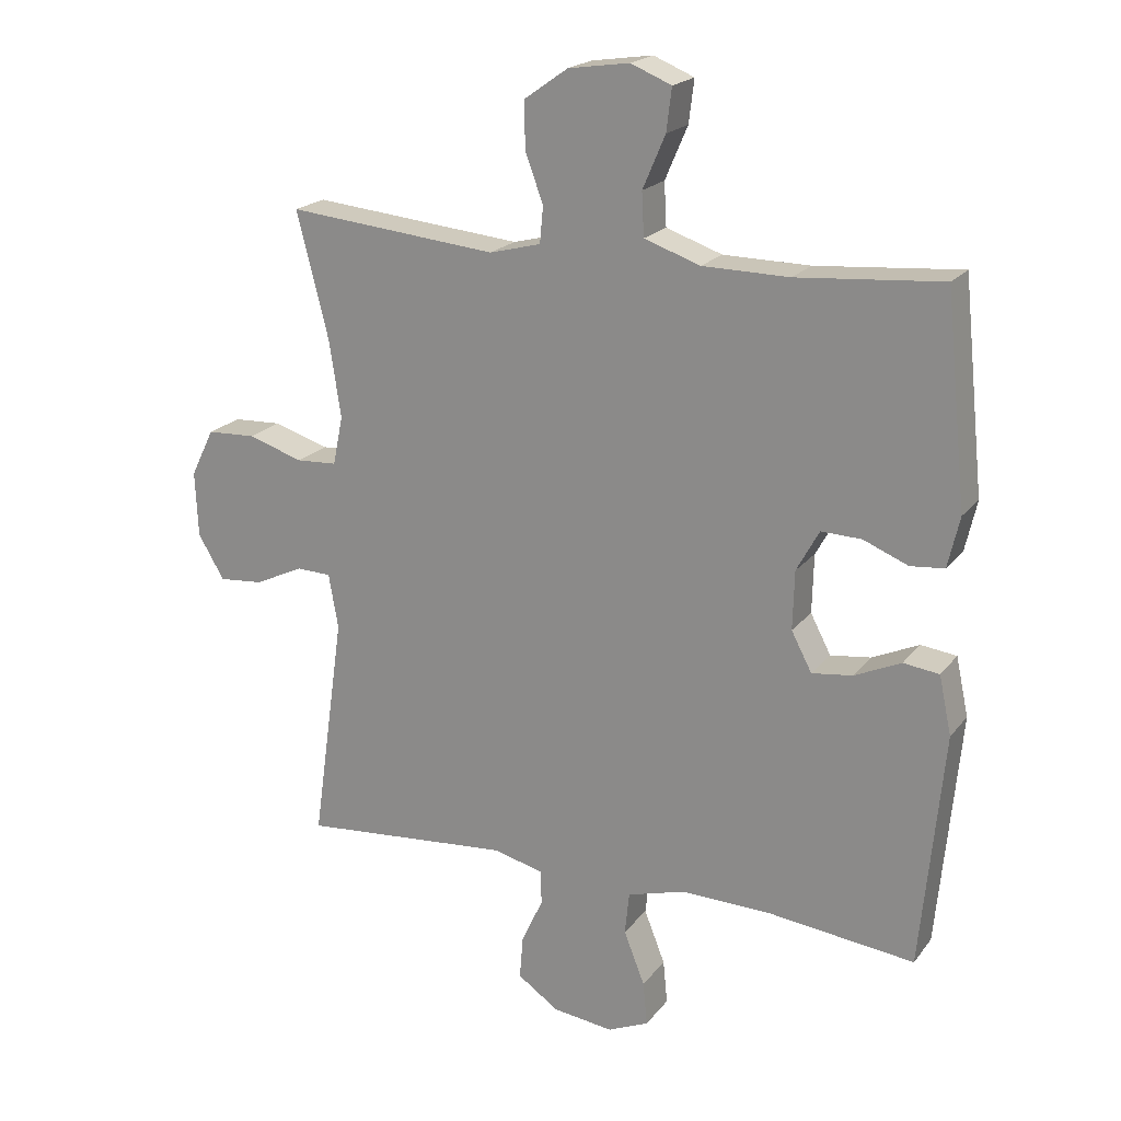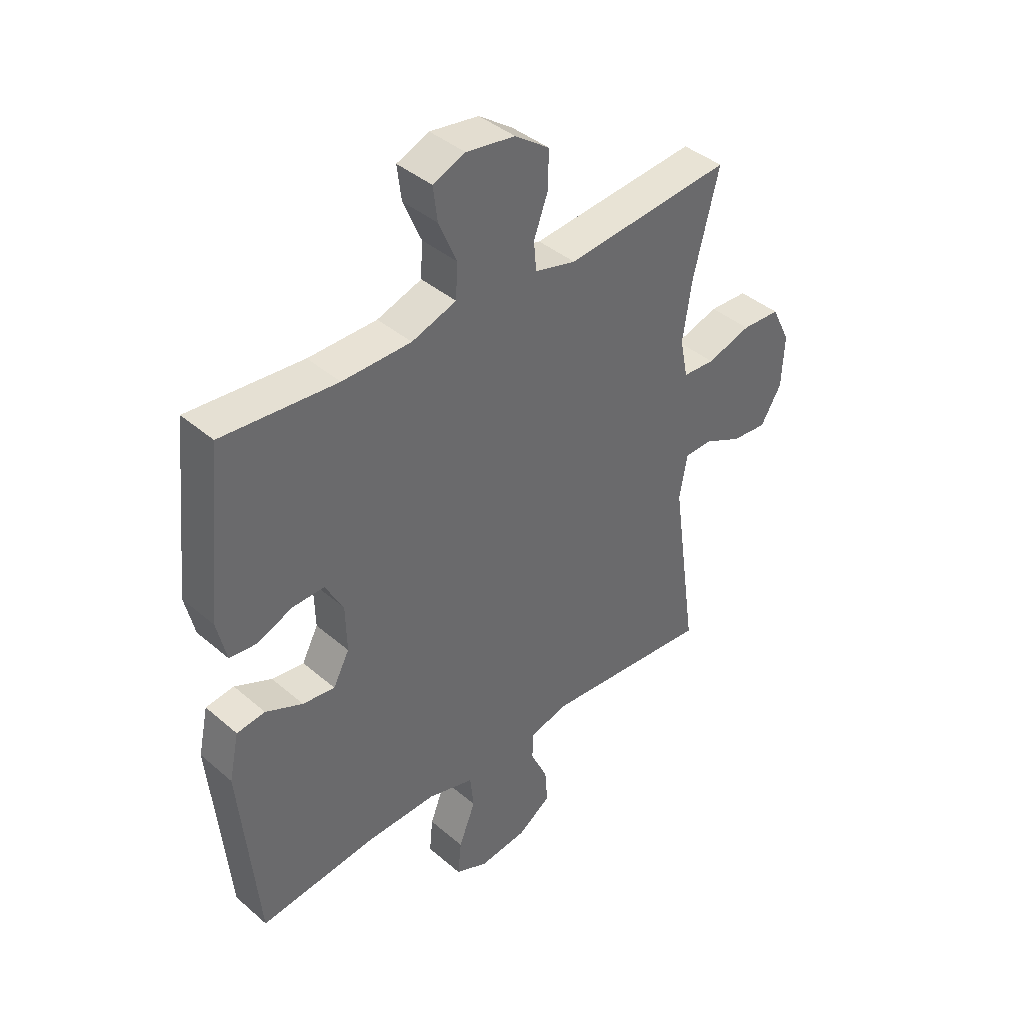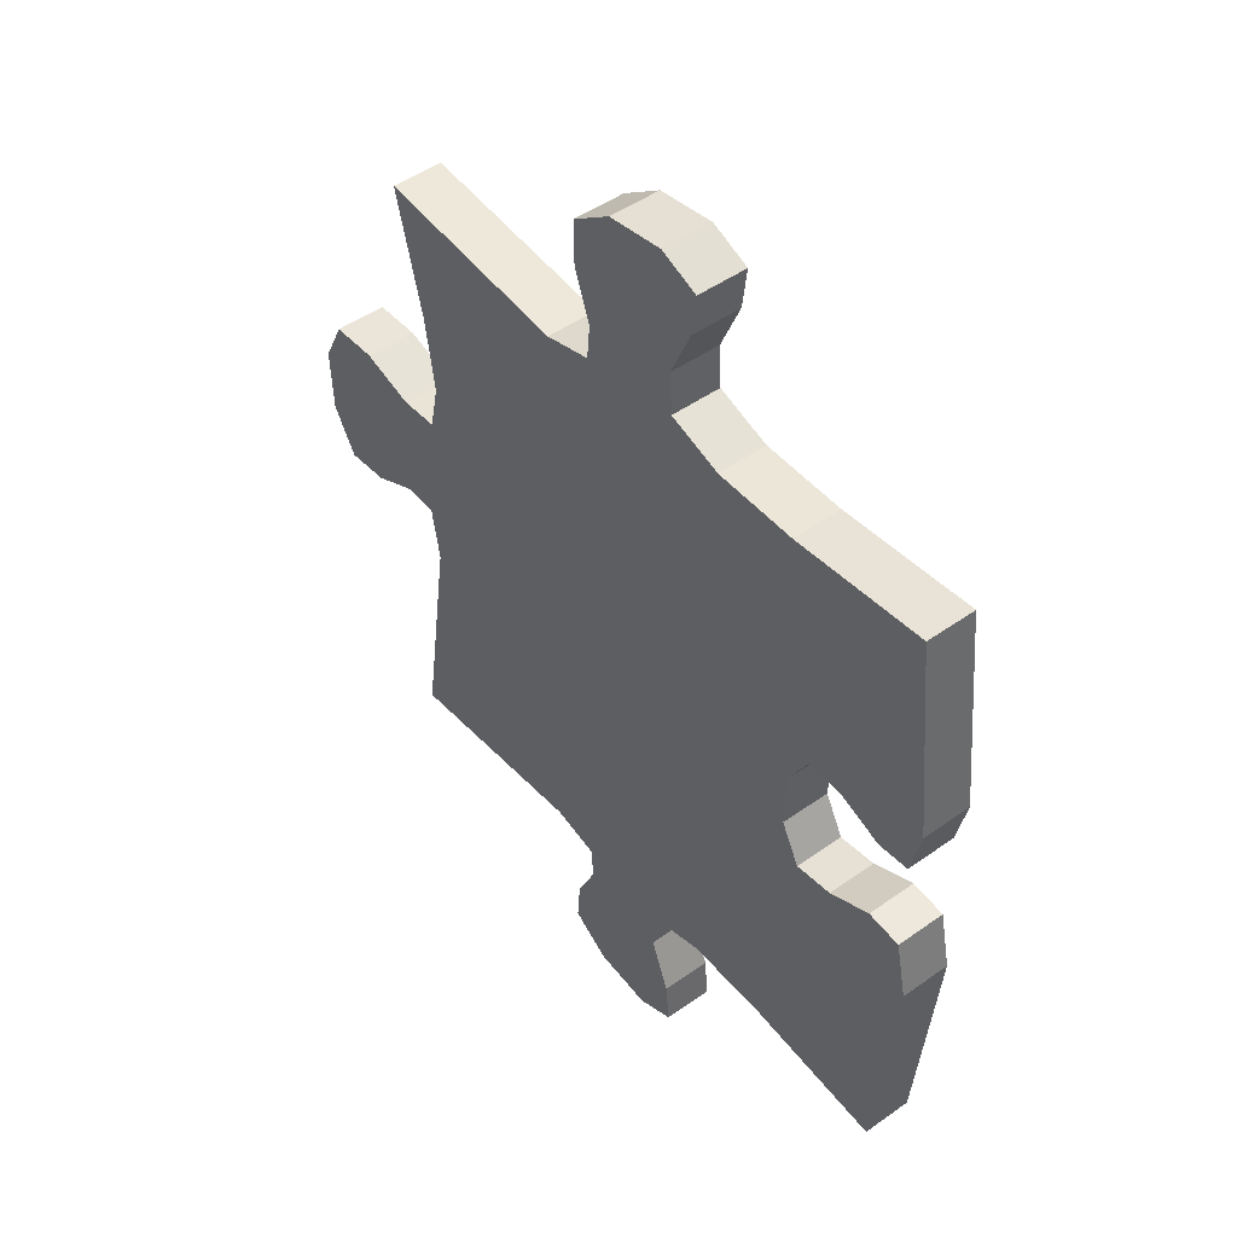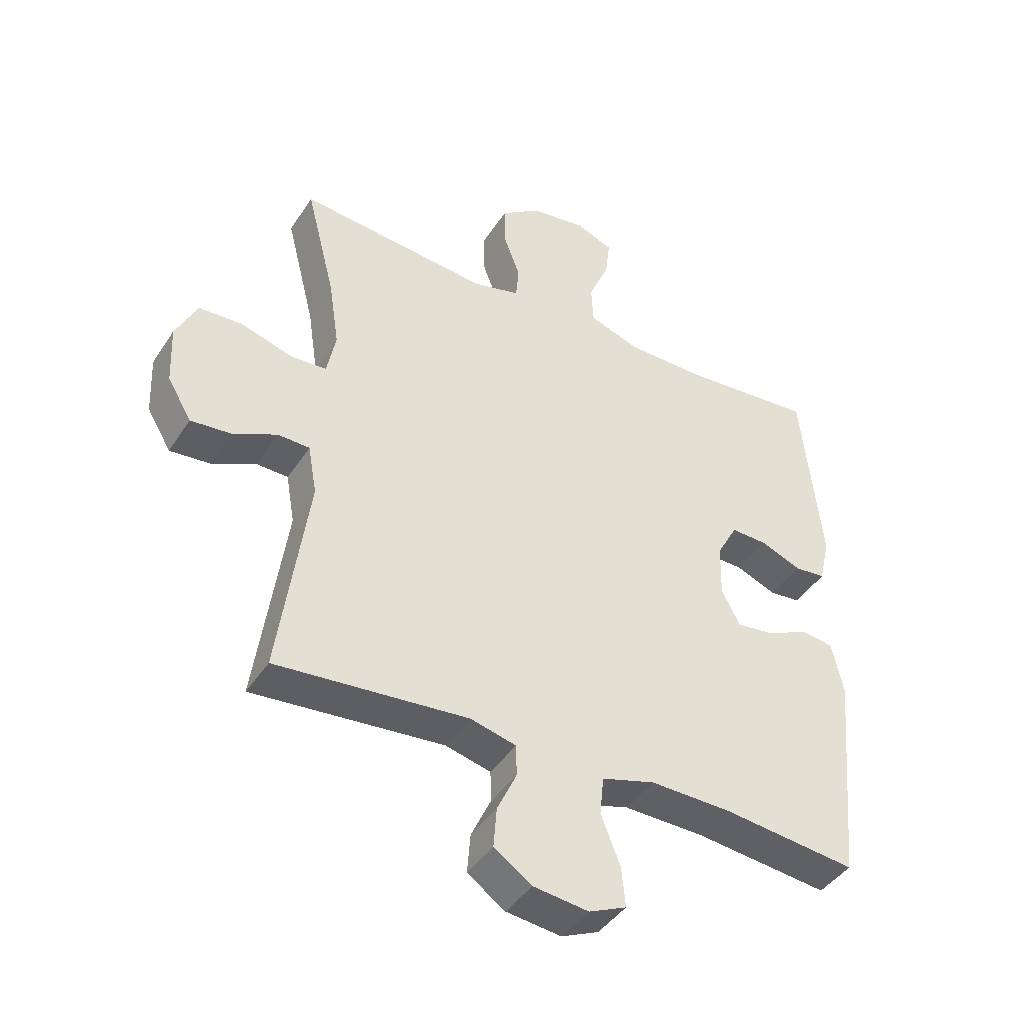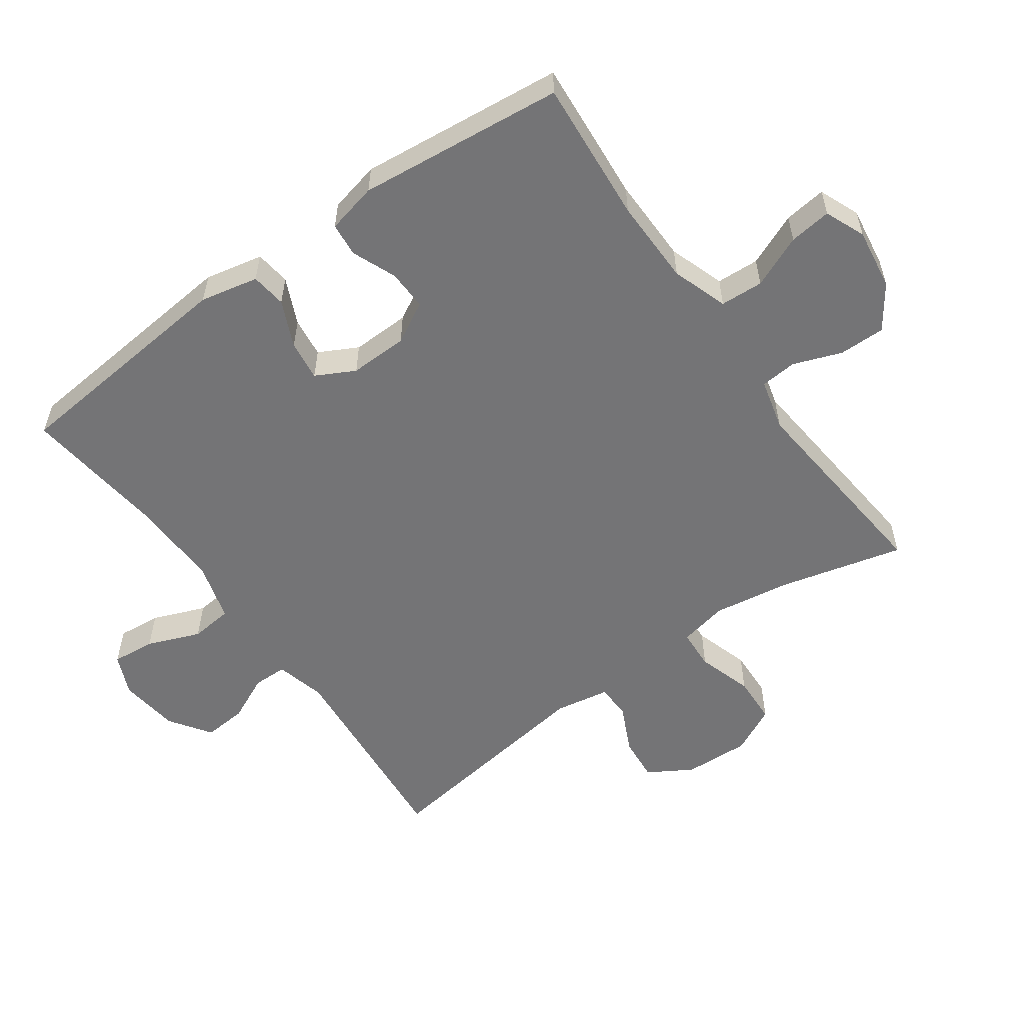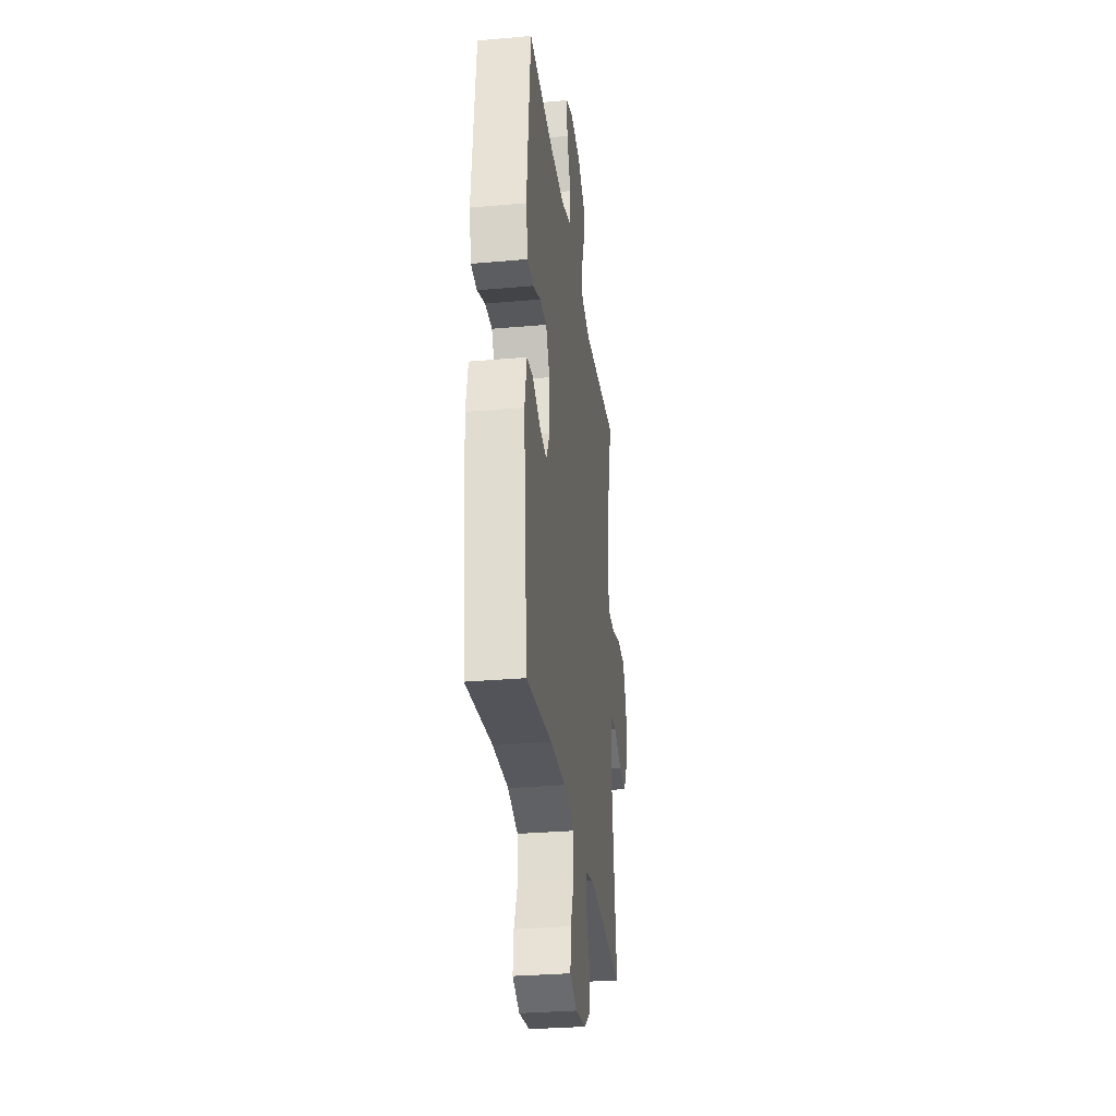
<metadata>
{"format":"obj","ext":"obj","renderer":"f3d","projection":"perspective","resolution":1024,"background":"white","views":[{"elev":20.0,"azim":-153.5,"up":"+Z"},{"elev":40.4,"azim":-43.6,"up":"+Z"},{"elev":47.8,"azim":-128.6,"up":"+Z"},{"elev":-42.5,"azim":149.6,"up":"+Z"},{"elev":-56.3,"azim":-54.5,"up":"+Y"},{"elev":-30.3,"azim":-82.7,"up":"+Z"}]}
</metadata>
<code>
o path5266
v -0.5542 0.0375 0.1802
v -0.5362 0.0375 0.1022
v -0.4844 0.0375 0.09742
v -0.4157 0.0375 0.1253
v -0.3541 0.0375 0.1273
v -0.3194 0.0375 0.0641
v -0.317 0.0375 -0.02607
v -0.3483 0.0375 -0.08584
v -0.4104 0.0375 -0.07793
v -0.4819 0.0375 -0.04568
v -0.5366 0.0375 -0.0526
v -0.5557 0.0375 -0.1422
v -0.5213 0.0375 -0.5036
v -0.2948 0.0375 -0.4774
v -0.1589 0.0375 -0.4741
v -0.06933 0.0375 -0.4998
v -0.06264 0.0375 -0.5649
v -0.09473 0.0375 -0.6465
v -0.1013 0.0375 -0.7135
v -0.03859 0.0375 -0.741
v 0.05435 0.0375 -0.7295
v 0.1179 0.0375 -0.6857
v 0.1126 0.0375 -0.619
v 0.0797 0.0375 -0.5484
v 0.08055 0.0375 -0.4956
v 0.1577 0.0375 -0.476
v 0.4806 0.0375 -0.5036
v 0.4312 0.0375 -0.1534
v 0.446 0.0375 -0.06927
v 0.4996 0.0375 -0.06752
v 0.5736 0.0375 -0.1026
v 0.6419 0.0375 -0.1086
v 0.6824 0.0375 -0.04088
v 0.6868 0.0375 0.06014
v 0.651 0.0375 0.1329
v 0.5767 0.0375 0.1361
v 0.4916 0.0375 0.1094
v 0.4293 0.0375 0.1128
v 0.4141 0.0375 0.188
v 0.4316 0.0375 0.304
v 0.4806 0.0375 0.4981
v 0.1583 0.0375 0.4666
v 0.07921 0.0375 0.4867
v 0.07417 0.0375 0.5425
v 0.1018 0.0375 0.6174
v 0.1024 0.0375 0.6884
v 0.03596 0.0375 0.7353
v -0.05804 0.0375 0.749
v -0.1203 0.0375 0.7233
v -0.1121 0.0375 0.6581
v -0.07749 0.0375 0.5774
v -0.08097 0.0375 0.5112
v -0.167 0.0375 0.4818
v -0.2995 0.0375 0.48
v -0.5213 0.0375 0.4981
v -0.5542 -0.0375 0.1802
v -0.5362 -0.0375 0.1022
v -0.4844 -0.0375 0.09742
v -0.4157 -0.0375 0.1253
v -0.3541 -0.0375 0.1273
v -0.3194 -0.0375 0.0641
v -0.317 -0.0375 -0.02607
v -0.3483 -0.0375 -0.08584
v -0.4104 -0.0375 -0.07793
v -0.4819 -0.0375 -0.04568
v -0.5366 -0.0375 -0.0526
v -0.5557 -0.0375 -0.1422
v -0.5213 -0.0375 -0.5036
v -0.2948 -0.0375 -0.4774
v -0.1589 -0.0375 -0.4741
v -0.06933 -0.0375 -0.4998
v -0.06264 -0.0375 -0.5649
v -0.09473 -0.0375 -0.6465
v -0.1013 -0.0375 -0.7135
v -0.03859 -0.0375 -0.741
v 0.05435 -0.0375 -0.7295
v 0.1179 -0.0375 -0.6857
v 0.1126 -0.0375 -0.619
v 0.0797 -0.0375 -0.5484
v 0.08055 -0.0375 -0.4956
v 0.1577 -0.0375 -0.476
v 0.4806 -0.0375 -0.5036
v 0.4312 -0.0375 -0.1534
v 0.446 -0.0375 -0.06927
v 0.4996 -0.0375 -0.06752
v 0.5736 -0.0375 -0.1026
v 0.6419 -0.0375 -0.1086
v 0.6824 -0.0375 -0.04088
v 0.6868 -0.0375 0.06014
v 0.651 -0.0375 0.1329
v 0.5767 -0.0375 0.1361
v 0.4916 -0.0375 0.1094
v 0.4293 -0.0375 0.1128
v 0.4141 -0.0375 0.188
v 0.4316 -0.0375 0.304
v 0.4806 -0.0375 0.4981
v 0.1583 -0.0375 0.4666
v 0.07921 -0.0375 0.4867
v 0.07417 -0.0375 0.5425
v 0.1018 -0.0375 0.6174
v 0.1024 -0.0375 0.6884
v 0.03596 -0.0375 0.7353
v -0.05804 -0.0375 0.749
v -0.1203 -0.0375 0.7233
v -0.1121 -0.0375 0.6581
v -0.07749 -0.0375 0.5774
v -0.08097 -0.0375 0.5112
v -0.167 -0.0375 0.4818
v -0.2995 -0.0375 0.48
v -0.5213 -0.0375 0.4981
v 0.03596 0.0375 0.7353
v -0.05804 0.0375 0.749
v -0.1203 0.0375 0.7233
v -0.1203 0.0375 0.7233
v 0.1024 0.0375 0.6884
v -0.1121 0.0375 0.6581
v 0.1018 0.0375 0.6174
v -0.07749 0.0375 0.5774
v 0.07417 0.0375 0.5425
v -0.08097 0.0375 0.5112
v -0.08097 0.0375 0.5112
v 0.07921 0.0375 0.4867
v 0.07921 0.0375 0.4867
v -0.167 0.0375 0.4818
v -0.2995 0.0375 0.48
v -0.5213 0.0375 0.4981
v -0.5213 0.0375 0.4981
v 0.1583 0.0375 0.4666
v 0.4806 0.0375 0.4981
v 0.4806 0.0375 0.4981
v 0.4316 0.0375 0.304
v 0.4141 0.0375 0.188
v -0.5542 0.0375 0.1802
v 0.4293 0.0375 0.1128
v 0.4293 0.0375 0.1128
v -0.4157 0.0375 0.1253
v -0.3541 0.0375 0.1273
v -0.3541 0.0375 0.1273
v -0.5362 0.0375 0.1022
v -0.5362 0.0375 0.1022
v 0.651 0.0375 0.1329
v 0.651 0.0375 0.1329
v 0.5767 0.0375 0.1361
v 0.4916 0.0375 0.1094
v 0.6868 0.0375 0.06014
v -0.3194 0.0375 0.0641
v -0.4844 0.0375 0.09742
v -0.317 0.0375 -0.02607
v 0.6824 0.0375 -0.04088
v -0.3483 0.0375 -0.08584
v -0.3483 0.0375 -0.08584
v 0.6419 0.0375 -0.1086
v 0.6419 0.0375 -0.1086
v -0.4104 0.0375 -0.07793
v -0.4819 0.0375 -0.04568
v -0.5366 0.0375 -0.0526
v -0.5366 0.0375 -0.0526
v -0.5557 0.0375 -0.1422
v 0.5736 0.0375 -0.1026
v 0.4996 0.0375 -0.06752
v 0.446 0.0375 -0.06927
v 0.446 0.0375 -0.06927
v 0.4312 0.0375 -0.1534
v 0.4806 0.0375 -0.5036
v 0.4806 0.0375 -0.5036
v -0.1589 0.0375 -0.4741
v -0.06933 0.0375 -0.4998
v -0.06933 0.0375 -0.4998
v -0.2948 0.0375 -0.4774
v 0.08055 0.0375 -0.4956
v 0.08055 0.0375 -0.4956
v 0.1577 0.0375 -0.476
v -0.5213 0.0375 -0.5036
v -0.5213 0.0375 -0.5036
v 0.0797 0.0375 -0.5484
v -0.06264 0.0375 -0.5649
v 0.1126 0.0375 -0.619
v -0.09473 0.0375 -0.6465
v 0.1179 0.0375 -0.6857
v -0.1013 0.0375 -0.7135
v -0.1013 0.0375 -0.7135
v 0.05435 0.0375 -0.7295
v -0.03859 0.0375 -0.741
v 0.03596 -0.0375 0.7353
v -0.05804 -0.0375 0.749
v -0.1203 -0.0375 0.7233
v -0.1203 -0.0375 0.7233
v 0.1024 -0.0375 0.6884
v -0.1121 -0.0375 0.6581
v 0.1018 -0.0375 0.6174
v -0.07749 -0.0375 0.5774
v 0.07417 -0.0375 0.5425
v -0.08097 -0.0375 0.5112
v -0.08097 -0.0375 0.5112
v 0.07921 -0.0375 0.4867
v 0.07921 -0.0375 0.4867
v -0.167 -0.0375 0.4818
v -0.2995 -0.0375 0.48
v -0.5213 -0.0375 0.4981
v -0.5213 -0.0375 0.4981
v 0.1583 -0.0375 0.4666
v 0.4806 -0.0375 0.4981
v 0.4806 -0.0375 0.4981
v 0.4316 -0.0375 0.304
v 0.4141 -0.0375 0.188
v -0.5542 -0.0375 0.1802
v 0.4293 -0.0375 0.1128
v 0.4293 -0.0375 0.1128
v -0.4157 -0.0375 0.1253
v -0.3541 -0.0375 0.1273
v -0.3541 -0.0375 0.1273
v -0.5362 -0.0375 0.1022
v -0.5362 -0.0375 0.1022
v 0.651 -0.0375 0.1329
v 0.651 -0.0375 0.1329
v 0.5767 -0.0375 0.1361
v 0.4916 -0.0375 0.1094
v 0.6868 -0.0375 0.06014
v -0.3194 -0.0375 0.0641
v -0.4844 -0.0375 0.09742
v -0.317 -0.0375 -0.02607
v 0.6824 -0.0375 -0.04088
v -0.3483 -0.0375 -0.08584
v -0.3483 -0.0375 -0.08584
v 0.6419 -0.0375 -0.1086
v 0.6419 -0.0375 -0.1086
v -0.4104 -0.0375 -0.07793
v -0.4819 -0.0375 -0.04568
v -0.5366 -0.0375 -0.0526
v -0.5366 -0.0375 -0.0526
v -0.5557 -0.0375 -0.1422
v 0.5736 -0.0375 -0.1026
v 0.4996 -0.0375 -0.06752
v 0.446 -0.0375 -0.06927
v 0.446 -0.0375 -0.06927
v 0.4312 -0.0375 -0.1534
v 0.4806 -0.0375 -0.5036
v 0.4806 -0.0375 -0.5036
v -0.1589 -0.0375 -0.4741
v -0.06933 -0.0375 -0.4998
v -0.06933 -0.0375 -0.4998
v -0.2948 -0.0375 -0.4774
v 0.08055 -0.0375 -0.4956
v 0.08055 -0.0375 -0.4956
v 0.1577 -0.0375 -0.476
v -0.5213 -0.0375 -0.5036
v -0.5213 -0.0375 -0.5036
v 0.0797 -0.0375 -0.5484
v -0.06264 -0.0375 -0.5649
v 0.1126 -0.0375 -0.619
v -0.09473 -0.0375 -0.6465
v 0.1179 -0.0375 -0.6857
v -0.1013 -0.0375 -0.7135
v -0.1013 -0.0375 -0.7135
v 0.05435 -0.0375 -0.7295
v -0.03859 -0.0375 -0.741
f 218 216 233
f 251 255 249
f 243 245 221
f 232 222 233
f 184 190 188
f 252 250 255
f 256 255 251
f 209 198 206
f 189 184 185
f 191 190 184
f 245 236 221
f 219 197 210
f 198 210 197
f 219 195 197
f 205 201 219
f 240 243 221
f 209 206 220
f 197 195 193
f 250 249 255
f 249 248 240
f 207 205 219
f 233 216 217
f 221 207 219
f 231 223 227
f 231 228 229
f 253 256 251
f 210 198 209
f 225 222 232
f 239 221 223
f 193 192 191
f 191 184 189
f 189 185 186
f 201 195 219
f 190 191 192
f 193 195 192
f 236 234 221
f 234 217 207
f 239 223 242
f 233 217 234
f 243 240 248
f 220 206 212
f 216 218 214
f 242 223 231
f 222 218 233
f 201 204 202
f 231 227 228
f 204 201 205
f 242 231 246
f 240 221 239
f 250 248 249
f 221 234 207
f 206 198 199
f 236 245 237
f 47 48 103 102
f 48 114 187 103
f 46 47 102 101
f 49 50 105 104
f 45 46 101 100
f 50 51 106 105
f 44 45 100 99
f 51 121 194 106
f 123 44 99 196
f 52 53 108 107
f 54 127 200 109
f 42 43 98 97
f 53 54 109 108
f 130 42 97 203
f 40 41 96 95
f 39 40 95 94
f 55 1 56 110
f 135 39 94 208
f 4 138 211 59
f 1 140 213 56
f 142 36 91 215
f 36 37 92 91
f 34 35 90 89
f 5 6 61 60
f 3 4 59 58
f 2 3 58 57
f 37 38 93 92
f 6 7 62 61
f 33 34 89 88
f 7 151 224 62
f 153 33 88 226
f 9 10 65 64
f 10 157 230 65
f 11 12 67 66
f 31 32 87 86
f 30 31 86 85
f 162 30 85 235
f 28 29 84 83
f 8 9 64 63
f 165 28 83 238
f 15 168 241 70
f 14 15 70 69
f 171 26 81 244
f 174 14 69 247
f 12 13 68 67
f 26 27 82 81
f 24 25 80 79
f 16 17 72 71
f 23 24 79 78
f 17 18 73 72
f 22 23 78 77
f 18 181 254 73
f 21 22 77 76
f 20 21 76 75
f 19 20 75 74
f 145 160 143
f 178 176 182
f 170 148 172
f 159 160 149
f 111 115 117
f 179 182 177
f 183 178 182
f 136 133 125
f 116 112 111
f 118 111 117
f 172 148 163
f 146 137 124
f 125 124 137
f 146 124 122
f 132 146 128
f 167 148 170
f 136 147 133
f 124 120 122
f 177 182 176
f 176 167 175
f 134 146 132
f 160 144 143
f 148 146 134
f 158 154 150
f 158 156 155
f 180 178 183
f 137 136 125
f 152 159 149
f 166 150 148
f 120 118 119
f 118 116 111
f 116 113 112
f 128 146 122
f 117 119 118
f 120 119 122
f 163 148 161
f 161 134 144
f 166 169 150
f 160 161 144
f 170 175 167
f 147 139 133
f 143 141 145
f 169 158 150
f 149 160 145
f 128 129 131
f 158 155 154
f 131 132 128
f 169 173 158
f 167 166 148
f 177 176 175
f 148 134 161
f 133 126 125
f 163 164 172

</code>
